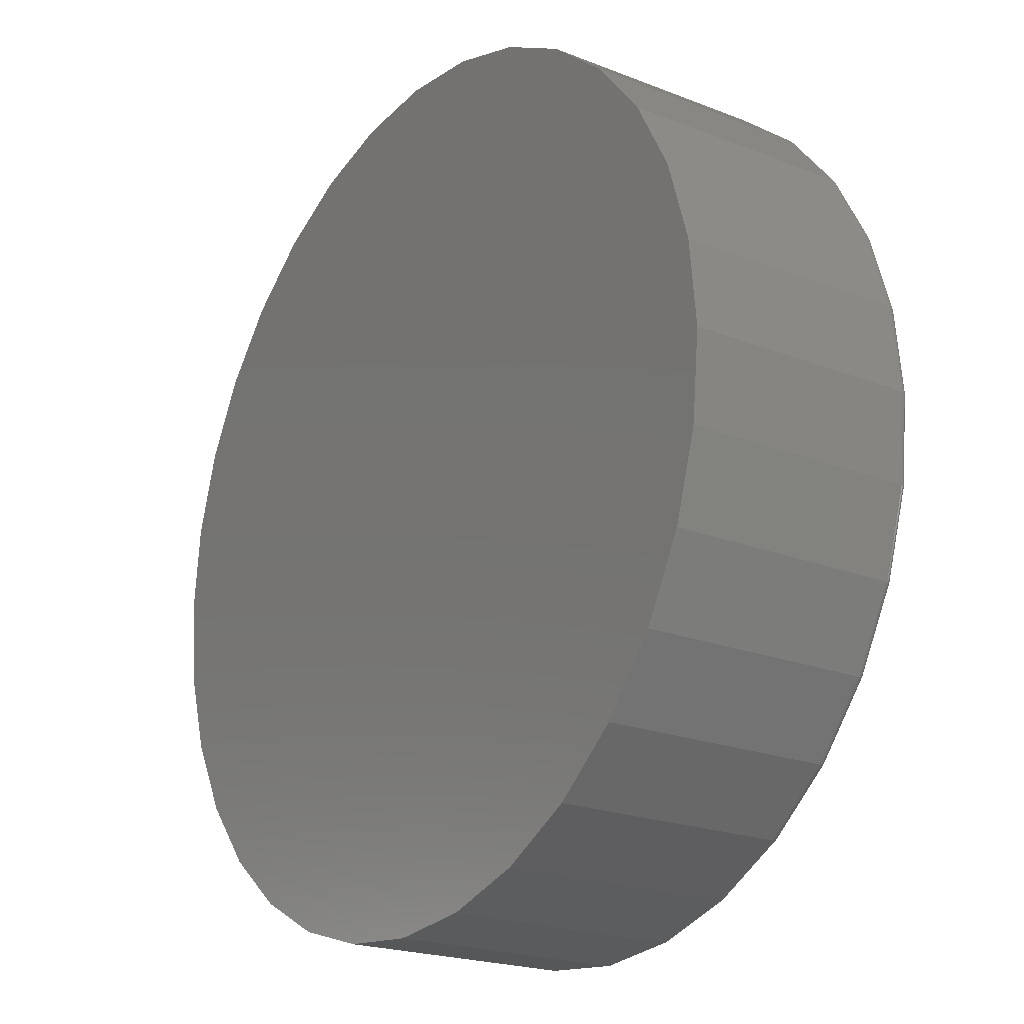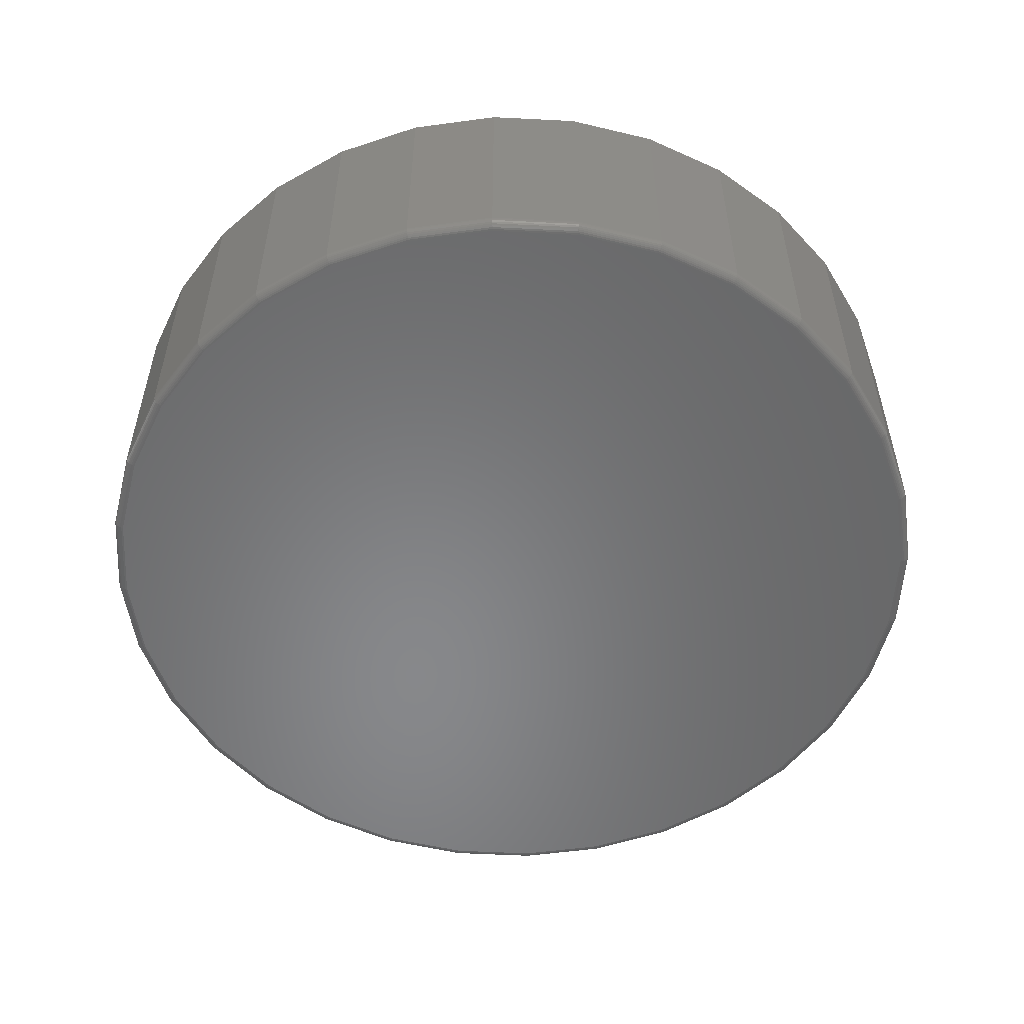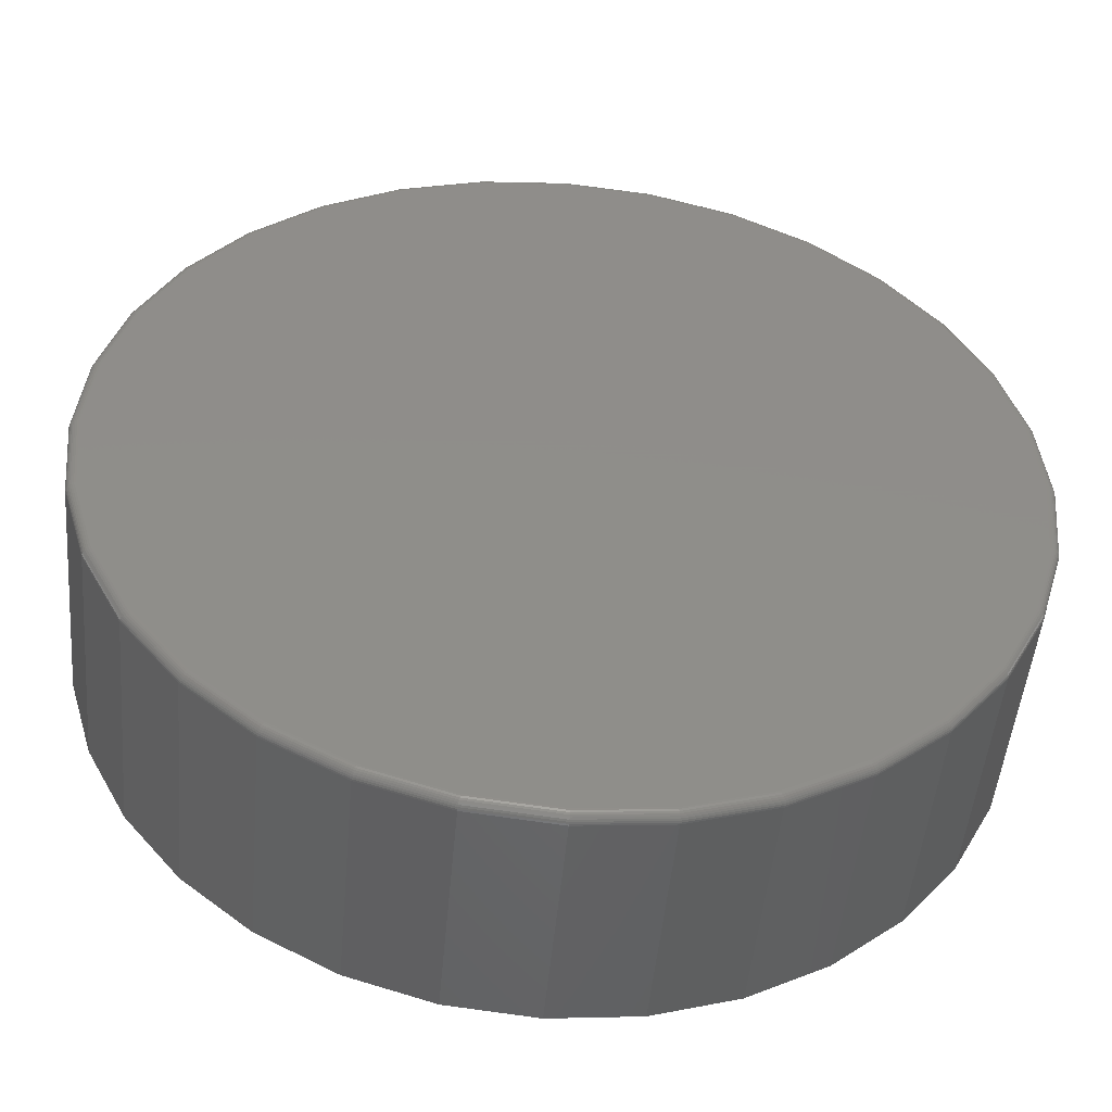
<metadata>
{"format":"stl","ext":"stl","renderer":"f3d","projection":"perspective","resolution":1024,"background":"white","views":[{"elev":-21.1,"azim":54.9,"up":"+Y"},{"elev":-54.4,"azim":13.8,"up":"+Z"},{"elev":-48.8,"azim":174.9,"up":"+Y"}]}
</metadata>
<code>
# stl→obj: 320 verts, 636 faces
v 0.0006579 0.3482 0
v 0.06859 0.3415 0
v -0.06727 0.3415 0
v 0.0006579 -0.3482 0
v -0.06727 -0.3415 0
v 0.06859 -0.3415 0
v -0.1326 -0.3217 0
v 0.1339 -0.3217 0
v -0.1928 -0.2895 0
v 0.1941 -0.2895 0
v -0.2456 -0.2462 0
v 0.2469 -0.2462 0
v -0.2889 -0.1934 0
v 0.2902 -0.1934 0
v -0.321 -0.1332 0
v 0.3223 -0.1332 0
v -0.3408 -0.06793 0
v 0.3422 -0.06793 0
v -0.3475 -1.09e-16 0
v 0.3488 -8.229e-17 0
v -0.3408 0.06793 0
v 0.3422 0.06793 0
v -0.321 0.1332 0
v 0.3223 0.1332 0
v -0.2889 0.1934 0
v 0.2902 0.1934 0
v -0.2456 0.2462 0
v 0.2469 0.2462 0
v -0.1928 0.2895 0
v 0.1941 0.2895 0
v -0.1326 0.3217 0
v 0.1339 0.3217 0
v 0.3567 -7.196e-16 0.007812
v 0.3567 0 0.1953
v 0.3498 -0.06945 0.007812
v 0.3498 -0.06945 0.1953
v 0.3296 -0.1362 0.007812
v 0.3296 -0.1362 0.1953
v 0.2967 -0.1978 0.007812
v 0.2967 -0.1978 0.1953
v 0.2524 -0.2517 0.007812
v 0.2524 -0.2517 0.1953
v 0.1984 -0.296 0.007812
v 0.1984 -0.296 0.1953
v 0.1369 -0.3289 0.007812
v 0.1369 -0.3289 0.1953
v 0.07011 -0.3492 0.007812
v 0.07011 -0.3492 0.1953
v 0.0006579 -0.356 0.007812
v 0.0006579 -0.356 0.1953
v -0.06879 -0.3492 0.007812
v -0.06879 -0.3492 0.1953
v -0.1356 -0.3289 0.007812
v -0.1356 -0.3289 0.1953
v -0.1971 -0.296 0.007812
v -0.1971 -0.296 0.1953
v -0.2511 -0.2517 0.007812
v -0.2511 -0.2517 0.1953
v -0.2953 -0.1978 0.007812
v -0.2953 -0.1978 0.1953
v -0.3282 -0.1362 0.007812
v -0.3282 -0.1362 0.1953
v -0.3485 -0.06945 0.007812
v -0.3485 -0.06945 0.1953
v -0.3553 4.36e-17 0.007812
v -0.3553 4.36e-17 0.1953
v -0.3485 0.06945 0.007812
v -0.3485 0.06945 0.1953
v -0.3282 0.1362 0.007812
v -0.3282 0.1362 0.1953
v -0.2953 0.1978 0.007812
v -0.2953 0.1978 0.1953
v -0.2511 0.2517 0.007812
v -0.2511 0.2517 0.1953
v -0.1971 0.296 0.007812
v -0.1971 0.296 0.1953
v -0.1356 0.3289 0.007812
v -0.1356 0.3289 0.1953
v -0.06879 0.3492 0.007812
v -0.06879 0.3492 0.1953
v 0.0006579 0.356 0.007812
v 0.0006579 0.356 0.1953
v 0.07011 0.3492 0.007812
v 0.07011 0.3492 0.1953
v 0.1369 0.3289 0.007812
v 0.1369 0.3289 0.1953
v 0.1984 0.296 0.007812
v 0.1984 0.296 0.1953
v 0.2524 0.2517 0.007812
v 0.2524 0.2517 0.1953
v 0.2967 0.1978 0.007812
v 0.2967 0.1978 0.1953
v 0.3296 0.1362 0.007812
v 0.3296 0.1362 0.1953
v 0.3498 0.06945 0.007812
v 0.3498 0.06945 0.1953
v -0.3552 -1.388e-16 0.006288
v -0.3484 0.06942 0.006288
v -0.3548 -1.388e-16 0.004823
v -0.3479 0.06934 0.004823
v -0.354 -1.388e-16 0.003472
v -0.3472 0.0692 0.003472
v -0.3531 -1.388e-16 0.002288
v -0.3463 0.06901 0.002288
v -0.3519 -1.388e-16 0.001317
v -0.3451 0.06878 0.001317
v -0.3505 -1.388e-16 0.0005947
v -0.3438 0.06851 0.0005947
v -0.3491 -1.11e-16 0.0001501
v -0.3423 0.06823 0.0001501
v 0.3497 0.06942 0.006288
v 0.3565 -1.388e-16 0.006288
v 0.3492 0.06934 0.004823
v 0.3561 -1.388e-16 0.004823
v 0.3485 0.0692 0.003472
v 0.3553 -1.388e-16 0.003472
v 0.3476 0.06901 0.002288
v 0.3544 -1.388e-16 0.002288
v 0.3464 0.06878 0.001317
v 0.3532 -1.11e-16 0.001317
v 0.3451 0.06851 0.0005947
v 0.3518 -1.388e-16 0.0005947
v 0.3437 0.06823 0.0001501
v 0.3504 -1.388e-16 0.0001501
v 0.3294 0.1362 0.006288
v 0.329 0.136 0.004823
v 0.3283 0.1357 0.003472
v 0.3274 0.1354 0.002288
v 0.3264 0.1349 0.001317
v 0.3251 0.1344 0.0005947
v 0.3238 0.1338 0.0001501
v 0.2965 0.1977 0.006288
v 0.2962 0.1975 0.004823
v 0.2956 0.1971 0.003472
v 0.2948 0.1965 0.002288
v 0.2938 0.1959 0.001317
v 0.2927 0.1951 0.0005947
v 0.2914 0.1943 0.0001501
v 0.2523 0.2516 0.006288
v 0.252 0.2513 0.004823
v 0.2515 0.2508 0.003472
v 0.2508 0.2501 0.002288
v 0.2499 0.2493 0.001317
v 0.249 0.2483 0.0005947
v 0.2479 0.2473 0.0001501
v 0.1984 0.2959 0.006288
v 0.1981 0.2955 0.004823
v 0.1977 0.2949 0.003472
v 0.1972 0.2941 0.002288
v 0.1965 0.2931 0.001317
v 0.1958 0.292 0.0005947
v 0.1949 0.2908 0.0001501
v 0.1368 0.3288 0.006288
v 0.1367 0.3284 0.004823
v 0.1364 0.3277 0.003472
v 0.136 0.3268 0.002288
v 0.1356 0.3257 0.001317
v 0.135 0.3244 0.0005947
v 0.1345 0.3231 0.0001501
v 0.07008 0.349 0.006288
v 0.06999 0.3486 0.004823
v 0.06985 0.3479 0.003472
v 0.06966 0.3469 0.002288
v 0.06943 0.3458 0.001317
v 0.06917 0.3444 0.0005947
v 0.06888 0.343 0.0001501
v 0.0006579 0.3559 0.006288
v 0.0006579 0.3554 0.004823
v 0.0006579 0.3547 0.003472
v 0.0006579 0.3537 0.002288
v 0.0006579 0.3525 0.001317
v 0.0006579 0.3512 0.0005947
v 0.0006579 0.3497 0.0001501
v -0.06877 0.349 0.006288
v -0.06868 0.3486 0.004823
v -0.06854 0.3479 0.003472
v -0.06835 0.3469 0.002288
v -0.06812 0.3458 0.001317
v -0.06785 0.3444 0.0005947
v -0.06757 0.343 0.0001501
v -0.1355 0.3288 0.006288
v -0.1354 0.3284 0.004823
v -0.1351 0.3277 0.003472
v -0.1347 0.3268 0.002288
v -0.1343 0.3257 0.001317
v -0.1337 0.3244 0.0005947
v -0.1332 0.3231 0.0001501
v -0.197 0.2959 0.006288
v -0.1968 0.2955 0.004823
v -0.1964 0.2949 0.003472
v -0.1959 0.2941 0.002288
v -0.1952 0.2931 0.001317
v -0.1944 0.292 0.0005947
v -0.1936 0.2908 0.0001501
v -0.251 0.2516 0.006288
v -0.2507 0.2513 0.004823
v -0.2501 0.2508 0.003472
v -0.2495 0.2501 0.002288
v -0.2486 0.2493 0.001317
v -0.2477 0.2483 0.0005947
v -0.2466 0.2473 0.0001501
v -0.2952 0.1977 0.006288
v -0.2949 0.1975 0.004823
v -0.2943 0.1971 0.003472
v -0.2934 0.1965 0.002288
v -0.2925 0.1959 0.001317
v -0.2913 0.1951 0.0005947
v -0.2901 0.1943 0.0001501
v -0.3281 0.1362 0.006288
v -0.3277 0.136 0.004823
v -0.327 0.1357 0.003472
v -0.3261 0.1354 0.002288
v -0.325 0.1349 0.001317
v -0.3238 0.1344 0.0005947
v -0.3224 0.1338 0.0001501
v 0.3497 -0.06942 0.006288
v 0.3492 -0.06934 0.004823
v 0.3485 -0.0692 0.003472
v 0.3476 -0.06901 0.002288
v 0.3464 -0.06878 0.001317
v 0.3451 -0.06851 0.0005947
v 0.3437 -0.06823 0.0001501
v -0.3484 -0.06942 0.006288
v -0.3479 -0.06934 0.004823
v -0.3472 -0.0692 0.003472
v -0.3463 -0.06901 0.002288
v -0.3451 -0.06878 0.001317
v -0.3438 -0.06851 0.0005947
v -0.3423 -0.06823 0.0001501
v -0.3281 -0.1362 0.006288
v -0.3277 -0.136 0.004823
v -0.327 -0.1357 0.003472
v -0.3261 -0.1354 0.002288
v -0.325 -0.1349 0.001317
v -0.3238 -0.1344 0.0005947
v -0.3224 -0.1338 0.0001501
v -0.2952 -0.1977 0.006288
v -0.2949 -0.1975 0.004823
v -0.2943 -0.1971 0.003472
v -0.2934 -0.1965 0.002288
v -0.2925 -0.1959 0.001317
v -0.2913 -0.1951 0.0005947
v -0.2901 -0.1943 0.0001501
v -0.251 -0.2516 0.006288
v -0.2507 -0.2513 0.004823
v -0.2501 -0.2508 0.003472
v -0.2495 -0.2501 0.002288
v -0.2486 -0.2493 0.001317
v -0.2477 -0.2483 0.0005947
v -0.2466 -0.2473 0.0001501
v -0.197 -0.2959 0.006288
v -0.1968 -0.2955 0.004823
v -0.1964 -0.2949 0.003472
v -0.1959 -0.2941 0.002288
v -0.1952 -0.2931 0.001317
v -0.1944 -0.292 0.0005947
v -0.1936 -0.2908 0.0001501
v -0.1355 -0.3288 0.006288
v -0.1354 -0.3284 0.004823
v -0.1351 -0.3277 0.003472
v -0.1347 -0.3268 0.002288
v -0.1343 -0.3257 0.001317
v -0.1337 -0.3244 0.0005947
v -0.1332 -0.3231 0.0001501
v -0.06877 -0.349 0.006288
v -0.06868 -0.3486 0.004823
v -0.06854 -0.3479 0.003472
v -0.06835 -0.3469 0.002288
v -0.06812 -0.3458 0.001317
v -0.06785 -0.3444 0.0005947
v -0.06757 -0.343 0.0001501
v 0.0006579 -0.3559 0.006288
v 0.0006579 -0.3554 0.004823
v 0.0006579 -0.3547 0.003472
v 0.0006579 -0.3537 0.002288
v 0.0006579 -0.3525 0.001317
v 0.0006579 -0.3512 0.0005947
v 0.0006579 -0.3497 0.0001501
v 0.07008 -0.349 0.006288
v 0.06999 -0.3486 0.004823
v 0.06985 -0.3479 0.003472
v 0.06966 -0.3469 0.002288
v 0.06943 -0.3458 0.001317
v 0.06917 -0.3444 0.0005947
v 0.06888 -0.343 0.0001501
v 0.1368 -0.3288 0.006288
v 0.1367 -0.3284 0.004823
v 0.1364 -0.3277 0.003472
v 0.136 -0.3268 0.002288
v 0.1356 -0.3257 0.001317
v 0.135 -0.3244 0.0005947
v 0.1345 -0.3231 0.0001501
v 0.1984 -0.2959 0.006288
v 0.1981 -0.2955 0.004823
v 0.1977 -0.2949 0.003472
v 0.1972 -0.2941 0.002288
v 0.1965 -0.2931 0.001317
v 0.1958 -0.292 0.0005947
v 0.1949 -0.2908 0.0001501
v 0.2523 -0.2516 0.006288
v 0.252 -0.2513 0.004823
v 0.2515 -0.2508 0.003472
v 0.2508 -0.2501 0.002288
v 0.2499 -0.2493 0.001317
v 0.249 -0.2483 0.0005947
v 0.2479 -0.2473 0.0001501
v 0.2965 -0.1977 0.006288
v 0.2962 -0.1975 0.004823
v 0.2956 -0.1971 0.003472
v 0.2948 -0.1965 0.002288
v 0.2938 -0.1959 0.001317
v 0.2927 -0.1951 0.0005947
v 0.2914 -0.1943 0.0001501
v 0.3294 -0.1362 0.006288
v 0.329 -0.136 0.004823
v 0.3283 -0.1357 0.003472
v 0.3274 -0.1354 0.002288
v 0.3264 -0.1349 0.001317
v 0.3251 -0.1344 0.0005947
v 0.3238 -0.1338 0.0001501
f 1 2 3
f 4 5 6
f 6 5 7
f 6 7 8
f 8 7 9
f 8 9 10
f 10 9 11
f 10 11 12
f 12 11 13
f 12 13 14
f 14 13 15
f 14 15 16
f 16 15 17
f 16 17 18
f 18 17 19
f 18 19 20
f 20 19 21
f 20 21 22
f 22 21 23
f 22 23 24
f 24 23 25
f 24 25 26
f 26 25 27
f 26 27 28
f 28 27 29
f 28 29 30
f 30 29 31
f 30 31 32
f 32 31 3
f 32 3 2
f 33 34 35
f 35 34 36
f 35 36 37
f 37 36 38
f 37 38 39
f 39 38 40
f 39 40 41
f 41 40 42
f 41 42 43
f 43 42 44
f 43 44 45
f 45 44 46
f 45 46 47
f 47 46 48
f 47 48 49
f 49 48 50
f 49 50 51
f 51 50 52
f 51 52 53
f 53 52 54
f 53 54 55
f 55 54 56
f 55 56 57
f 57 56 58
f 57 58 59
f 59 58 60
f 59 60 61
f 61 60 62
f 61 62 63
f 63 62 64
f 63 64 65
f 65 64 66
f 65 66 67
f 67 66 68
f 67 68 69
f 69 68 70
f 69 70 71
f 71 70 72
f 71 72 73
f 73 72 74
f 73 74 75
f 75 74 76
f 75 76 77
f 77 76 78
f 77 78 79
f 79 78 80
f 79 80 81
f 81 80 82
f 81 82 83
f 83 82 84
f 83 84 85
f 85 84 86
f 85 86 87
f 87 86 88
f 87 88 89
f 89 88 90
f 89 90 91
f 91 90 92
f 91 92 93
f 93 92 94
f 93 94 95
f 95 94 96
f 95 96 33
f 33 96 34
f 65 67 97
f 97 67 98
f 97 98 99
f 99 98 100
f 99 100 101
f 101 100 102
f 101 102 103
f 103 102 104
f 103 104 105
f 105 104 106
f 105 106 107
f 107 106 108
f 107 108 109
f 109 108 110
f 109 110 19
f 19 110 21
f 95 33 111
f 111 33 112
f 111 112 113
f 113 112 114
f 113 114 115
f 115 114 116
f 115 116 117
f 117 116 118
f 117 118 119
f 119 118 120
f 119 120 121
f 121 120 122
f 121 122 123
f 123 122 124
f 123 124 22
f 22 124 20
f 93 95 125
f 125 95 111
f 125 111 126
f 126 111 113
f 126 113 127
f 127 113 115
f 127 115 128
f 128 115 117
f 128 117 129
f 129 117 119
f 129 119 130
f 130 119 121
f 130 121 131
f 131 121 123
f 131 123 24
f 24 123 22
f 91 93 132
f 132 93 125
f 132 125 133
f 133 125 126
f 133 126 134
f 134 126 127
f 134 127 135
f 135 127 128
f 135 128 136
f 136 128 129
f 136 129 137
f 137 129 130
f 137 130 138
f 138 130 131
f 138 131 26
f 26 131 24
f 89 91 139
f 139 91 132
f 139 132 140
f 140 132 133
f 140 133 141
f 141 133 134
f 141 134 142
f 142 134 135
f 142 135 143
f 143 135 136
f 143 136 144
f 144 136 137
f 144 137 145
f 145 137 138
f 145 138 28
f 28 138 26
f 87 89 146
f 146 89 139
f 146 139 147
f 147 139 140
f 147 140 148
f 148 140 141
f 148 141 149
f 149 141 142
f 149 142 150
f 150 142 143
f 150 143 151
f 151 143 144
f 151 144 152
f 152 144 145
f 152 145 30
f 30 145 28
f 85 87 153
f 153 87 146
f 153 146 154
f 154 146 147
f 154 147 155
f 155 147 148
f 155 148 156
f 156 148 149
f 156 149 157
f 157 149 150
f 157 150 158
f 158 150 151
f 158 151 159
f 159 151 152
f 159 152 32
f 32 152 30
f 83 85 160
f 160 85 153
f 160 153 161
f 161 153 154
f 161 154 162
f 162 154 155
f 162 155 163
f 163 155 156
f 163 156 164
f 164 156 157
f 164 157 165
f 165 157 158
f 165 158 166
f 166 158 159
f 166 159 2
f 2 159 32
f 81 83 167
f 167 83 160
f 167 160 168
f 168 160 161
f 168 161 169
f 169 161 162
f 169 162 170
f 170 162 163
f 170 163 171
f 171 163 164
f 171 164 172
f 172 164 165
f 172 165 173
f 173 165 166
f 173 166 1
f 1 166 2
f 79 81 174
f 174 81 167
f 174 167 175
f 175 167 168
f 175 168 176
f 176 168 169
f 176 169 177
f 177 169 170
f 177 170 178
f 178 170 171
f 178 171 179
f 179 171 172
f 179 172 180
f 180 172 173
f 180 173 3
f 3 173 1
f 77 79 181
f 181 79 174
f 181 174 182
f 182 174 175
f 182 175 183
f 183 175 176
f 183 176 184
f 184 176 177
f 184 177 185
f 185 177 178
f 185 178 186
f 186 178 179
f 186 179 187
f 187 179 180
f 187 180 31
f 31 180 3
f 75 77 188
f 188 77 181
f 188 181 189
f 189 181 182
f 189 182 190
f 190 182 183
f 190 183 191
f 191 183 184
f 191 184 192
f 192 184 185
f 192 185 193
f 193 185 186
f 193 186 194
f 194 186 187
f 194 187 29
f 29 187 31
f 73 75 195
f 195 75 188
f 195 188 196
f 196 188 189
f 196 189 197
f 197 189 190
f 197 190 198
f 198 190 191
f 198 191 199
f 199 191 192
f 199 192 200
f 200 192 193
f 200 193 201
f 201 193 194
f 201 194 27
f 27 194 29
f 71 73 202
f 202 73 195
f 202 195 203
f 203 195 196
f 203 196 204
f 204 196 197
f 204 197 205
f 205 197 198
f 205 198 206
f 206 198 199
f 206 199 207
f 207 199 200
f 207 200 208
f 208 200 201
f 208 201 25
f 25 201 27
f 69 71 209
f 209 71 202
f 209 202 210
f 210 202 203
f 210 203 211
f 211 203 204
f 211 204 212
f 212 204 205
f 212 205 213
f 213 205 206
f 213 206 214
f 214 206 207
f 214 207 215
f 215 207 208
f 215 208 23
f 23 208 25
f 67 69 98
f 98 69 209
f 98 209 100
f 100 209 210
f 100 210 102
f 102 210 211
f 102 211 104
f 104 211 212
f 104 212 106
f 106 212 213
f 106 213 108
f 108 213 214
f 108 214 110
f 110 214 215
f 110 215 21
f 21 215 23
f 33 35 112
f 112 35 216
f 112 216 114
f 114 216 217
f 114 217 116
f 116 217 218
f 116 218 118
f 118 218 219
f 118 219 120
f 120 219 220
f 120 220 122
f 122 220 221
f 122 221 124
f 124 221 222
f 124 222 20
f 20 222 18
f 63 65 223
f 223 65 97
f 223 97 224
f 224 97 99
f 224 99 225
f 225 99 101
f 225 101 226
f 226 101 103
f 226 103 227
f 227 103 105
f 227 105 228
f 228 105 107
f 228 107 229
f 229 107 109
f 229 109 17
f 17 109 19
f 61 63 230
f 230 63 223
f 230 223 231
f 231 223 224
f 231 224 232
f 232 224 225
f 232 225 233
f 233 225 226
f 233 226 234
f 234 226 227
f 234 227 235
f 235 227 228
f 235 228 236
f 236 228 229
f 236 229 15
f 15 229 17
f 59 61 237
f 237 61 230
f 237 230 238
f 238 230 231
f 238 231 239
f 239 231 232
f 239 232 240
f 240 232 233
f 240 233 241
f 241 233 234
f 241 234 242
f 242 234 235
f 242 235 243
f 243 235 236
f 243 236 13
f 13 236 15
f 57 59 244
f 244 59 237
f 244 237 245
f 245 237 238
f 245 238 246
f 246 238 239
f 246 239 247
f 247 239 240
f 247 240 248
f 248 240 241
f 248 241 249
f 249 241 242
f 249 242 250
f 250 242 243
f 250 243 11
f 11 243 13
f 55 57 251
f 251 57 244
f 251 244 252
f 252 244 245
f 252 245 253
f 253 245 246
f 253 246 254
f 254 246 247
f 254 247 255
f 255 247 248
f 255 248 256
f 256 248 249
f 256 249 257
f 257 249 250
f 257 250 9
f 9 250 11
f 53 55 258
f 258 55 251
f 258 251 259
f 259 251 252
f 259 252 260
f 260 252 253
f 260 253 261
f 261 253 254
f 261 254 262
f 262 254 255
f 262 255 263
f 263 255 256
f 263 256 264
f 264 256 257
f 264 257 7
f 7 257 9
f 51 53 265
f 265 53 258
f 265 258 266
f 266 258 259
f 266 259 267
f 267 259 260
f 267 260 268
f 268 260 261
f 268 261 269
f 269 261 262
f 269 262 270
f 270 262 263
f 270 263 271
f 271 263 264
f 271 264 5
f 5 264 7
f 49 51 272
f 272 51 265
f 272 265 273
f 273 265 266
f 273 266 274
f 274 266 267
f 274 267 275
f 275 267 268
f 275 268 276
f 276 268 269
f 276 269 277
f 277 269 270
f 277 270 278
f 278 270 271
f 278 271 4
f 4 271 5
f 47 49 279
f 279 49 272
f 279 272 280
f 280 272 273
f 280 273 281
f 281 273 274
f 281 274 282
f 282 274 275
f 282 275 283
f 283 275 276
f 283 276 284
f 284 276 277
f 284 277 285
f 285 277 278
f 285 278 6
f 6 278 4
f 45 47 286
f 286 47 279
f 286 279 287
f 287 279 280
f 287 280 288
f 288 280 281
f 288 281 289
f 289 281 282
f 289 282 290
f 290 282 283
f 290 283 291
f 291 283 284
f 291 284 292
f 292 284 285
f 292 285 8
f 8 285 6
f 43 45 293
f 293 45 286
f 293 286 294
f 294 286 287
f 294 287 295
f 295 287 288
f 295 288 296
f 296 288 289
f 296 289 297
f 297 289 290
f 297 290 298
f 298 290 291
f 298 291 299
f 299 291 292
f 299 292 10
f 10 292 8
f 41 43 300
f 300 43 293
f 300 293 301
f 301 293 294
f 301 294 302
f 302 294 295
f 302 295 303
f 303 295 296
f 303 296 304
f 304 296 297
f 304 297 305
f 305 297 298
f 305 298 306
f 306 298 299
f 306 299 12
f 12 299 10
f 39 41 307
f 307 41 300
f 307 300 308
f 308 300 301
f 308 301 309
f 309 301 302
f 309 302 310
f 310 302 303
f 310 303 311
f 311 303 304
f 311 304 312
f 312 304 305
f 312 305 313
f 313 305 306
f 313 306 14
f 14 306 12
f 37 39 314
f 314 39 307
f 314 307 315
f 315 307 308
f 315 308 316
f 316 308 309
f 316 309 317
f 317 309 310
f 317 310 318
f 318 310 311
f 318 311 319
f 319 311 312
f 319 312 320
f 320 312 313
f 320 313 16
f 16 313 14
f 35 37 216
f 216 37 314
f 216 314 217
f 217 314 315
f 217 315 218
f 218 315 316
f 218 316 219
f 219 316 317
f 219 317 220
f 220 317 318
f 220 318 221
f 221 318 319
f 221 319 222
f 222 319 320
f 222 320 18
f 18 320 16
f 80 84 82
f 84 80 86
f 86 80 78
f 86 78 88
f 88 78 76
f 88 76 90
f 90 76 74
f 90 74 92
f 92 74 72
f 92 72 94
f 94 72 70
f 94 70 96
f 96 70 68
f 96 68 34
f 34 68 66
f 34 66 36
f 36 66 64
f 36 64 38
f 38 64 62
f 38 62 40
f 40 62 60
f 40 60 42
f 42 60 58
f 42 58 44
f 44 58 56
f 44 56 46
f 46 56 54
f 46 54 48
f 48 54 52
f 48 52 50

</code>
